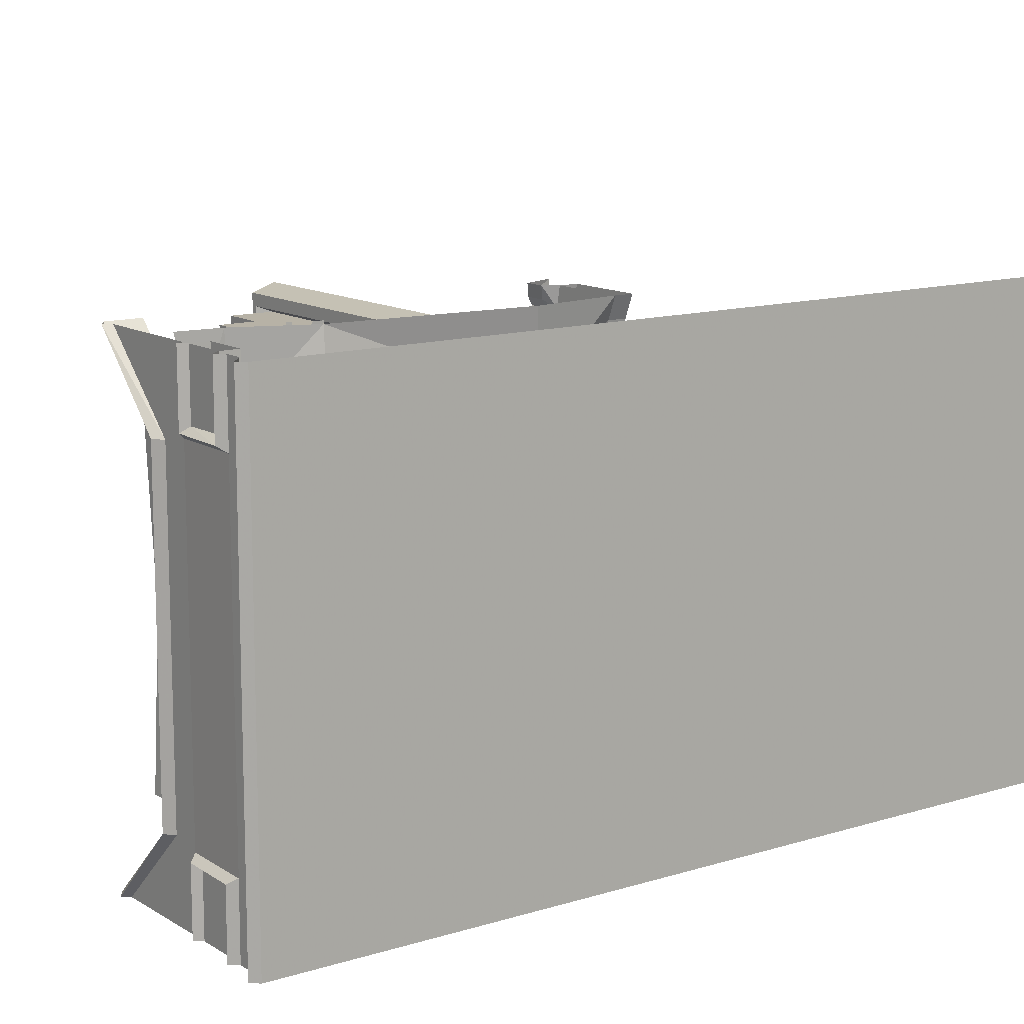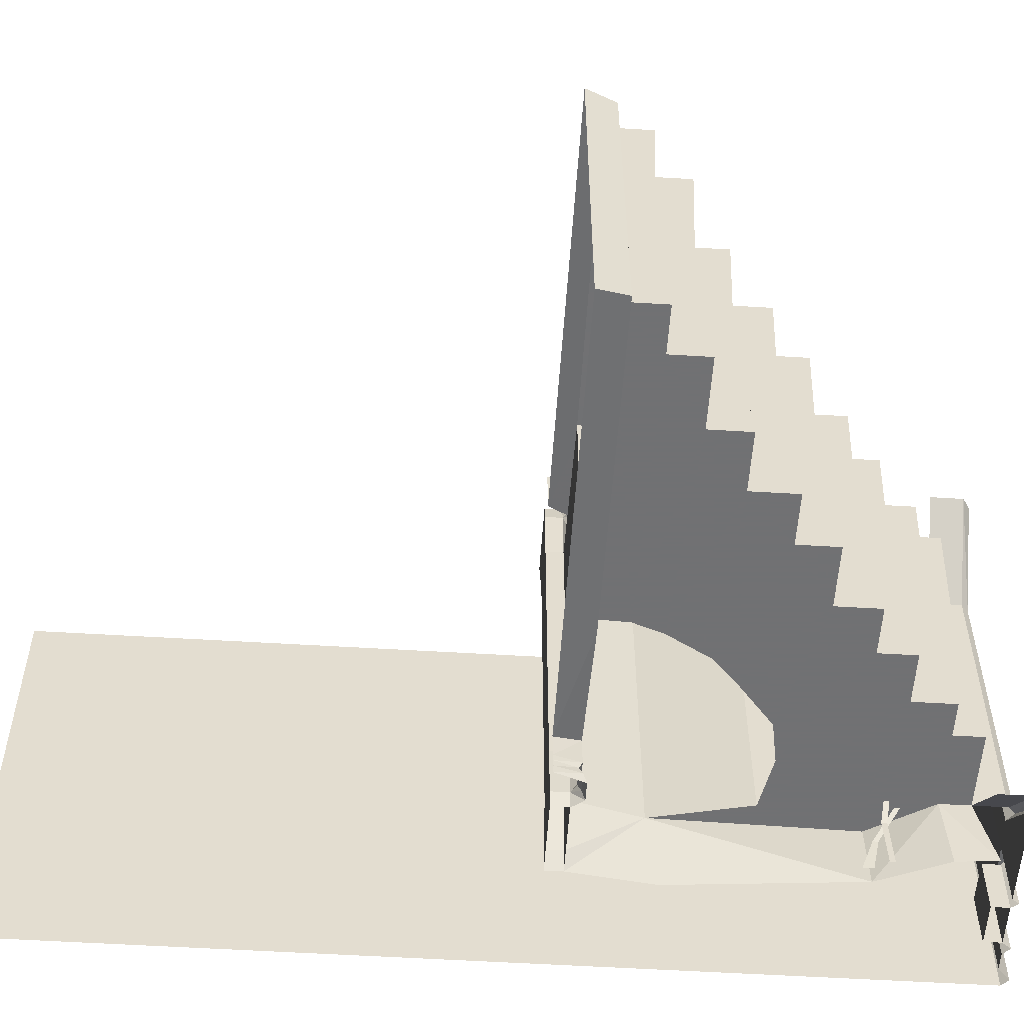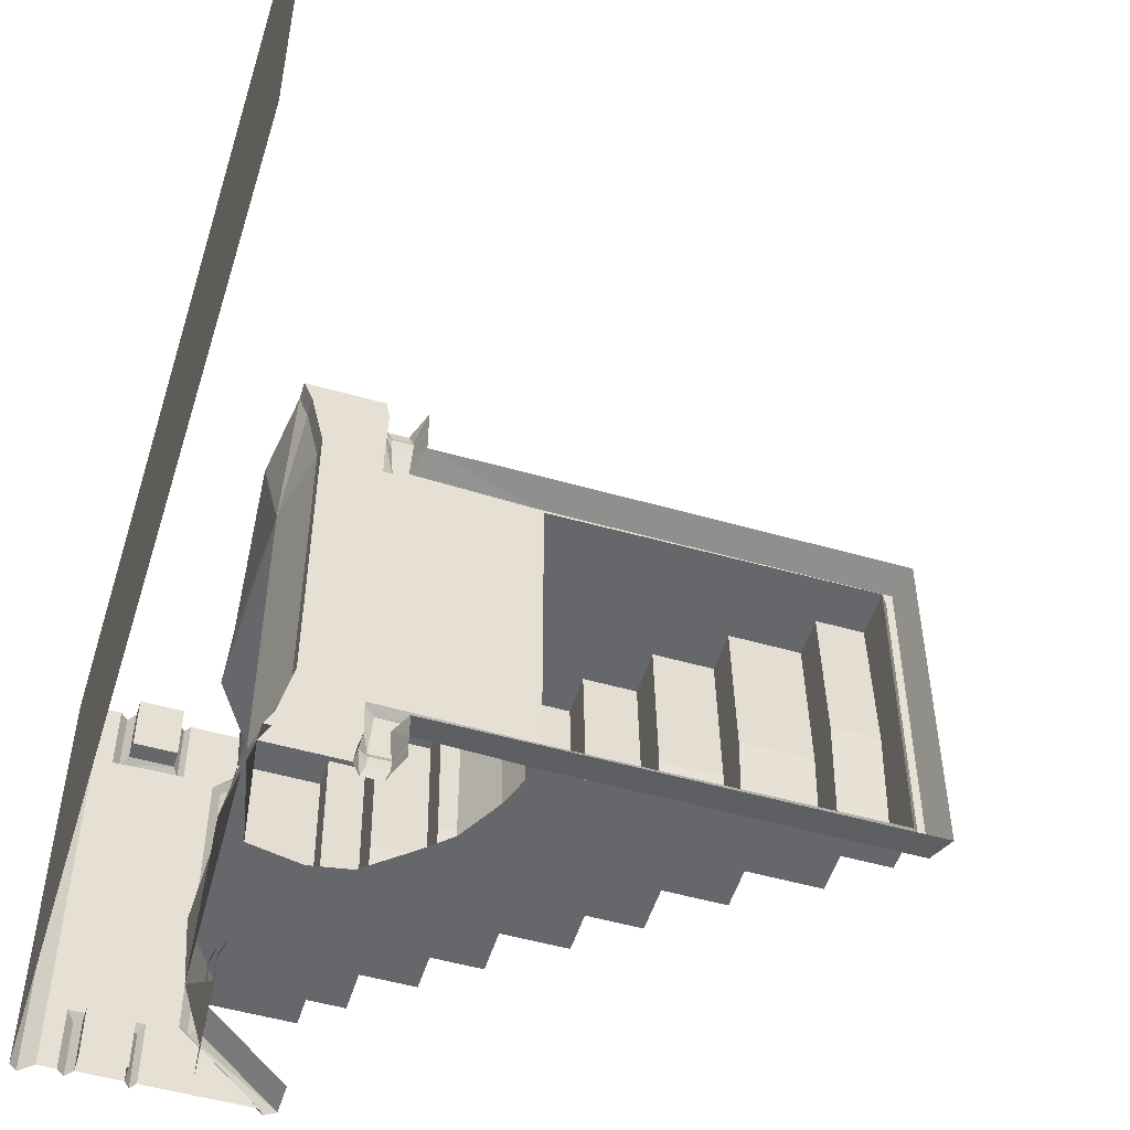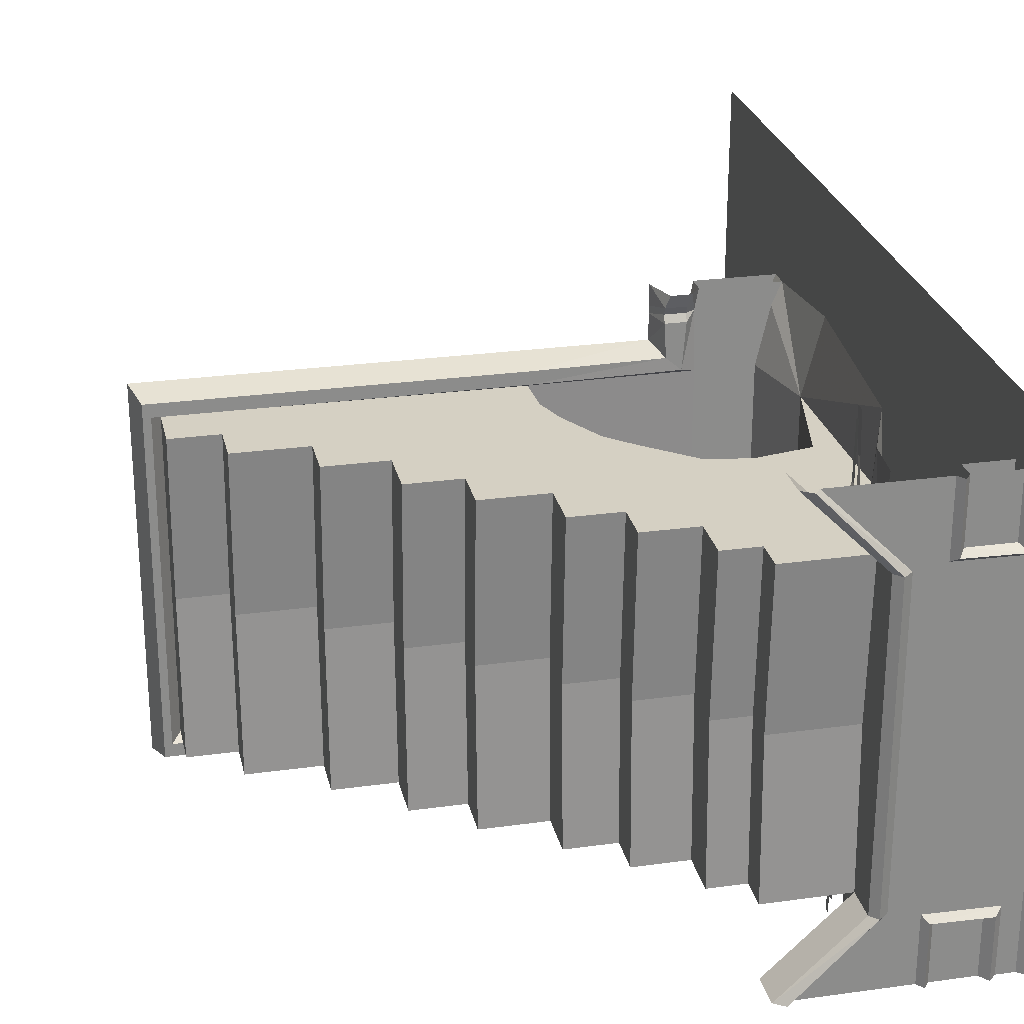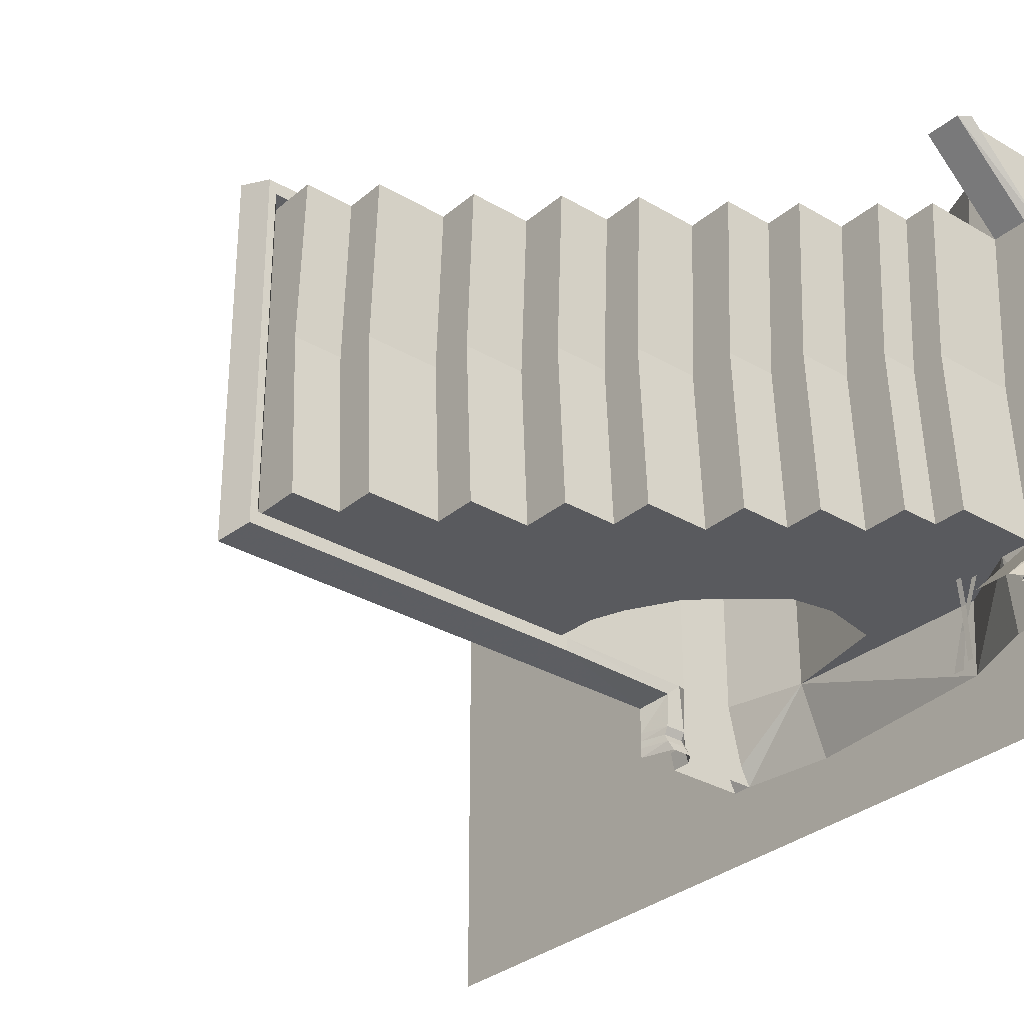
<metadata>
{"format":"obj","ext":"obj","renderer":"f3d","projection":"perspective","resolution":1024,"background":"white","views":[{"elev":12.5,"azim":54.1,"up":"+Z"},{"elev":-55.3,"azim":-93.7,"up":"+Z"},{"elev":-52.2,"azim":162.9,"up":"+Z"},{"elev":26.2,"azim":-12.3,"up":"+Z"},{"elev":-31.3,"azim":-40.0,"up":"+Z"}]}
</metadata>
<code>
v 1.5 -1.875 1
v 1.5 -1.875 -0.007812
v 1.5 2.281 -1
v 1.5 2.281 1
v 1.328 -1.852 0.6875
v 1.055 -1.875 0.7109
v 1.031 -1.844 0.6875
v 1.031 -1.844 -0.007812
v 1.328 -1.852 -0.007812
v 1.406 -1.852 1
v 1.328 -1.852 1
v 1.297 -1.883 1
v 1.297 -1.883 0.7109
v 1.078 -1.844 0.7344
v 1.055 -1.875 1
v 1.031 -1.844 1
v 0.5703 -1.844 1
v 0.9062 -1.844 0.6641
v 0.9062 -1.844 -0.007812
v 0.9062 -1.844 -0.6797
v 1.031 -1.844 -0.7031
v 1.328 -1.852 -0.7031
v 1.406 -1.852 -0.007812
v 1.469 -1.906 1
v 1.469 -1.906 -0.007812
v 0.5391 -0.1172 0.7422
v 0.007812 -0.1328 0.6875
v 0.6016 -0.1172 0.6875
v 0.6172 -0.1172 0.8828
v 0.5312 -0.1172 0.8828
v 0.5 0 0.7734
v 0.007812 -0.1328 0.7422
v -1.414 -0.1328 0.6875
v -1.375 -0.07812 0.6641
v 0.007812 -0.08594 0.6641
v 0.6641 -0.07812 0.6641
v 0.6562 -0.07812 0.9141
v 0.6172 -0.1016 0.9141
v 0.5312 -0.1016 0.9141
v 0.5 0 0.8828
v 0.007812 0 0.7734
v -1.445 -0.1328 0.7422
v -1.445 -0.1328 -0.007812
v -1.414 -0.1328 -0.007812
v -1.375 -0.07812 -0.007812
v -1.375 -0.2812 0.6641
v -1.172 -0.2812 0.6641
v 0.01562 -0.2656 0.6641
v 0.01562 -0.2656 -0.6797
v 0.007812 -0.08594 -0.6797
v 0.6641 -0.07812 -0.6797
v 0.6641 0 0.6641
v 0.6562 0 0.9141
v 0.6719 0 1
v 0.6719 -0.07812 1
v 0.6328 -0.1328 1
v 0.6172 -0.1172 0.9453
v 0.5312 -0.1172 0.9453
v 0.5 0 0.9141
v 0.3281 -1.375 0.6641
v 0.8906 -0.8438 0.6641
v 0.6562 -0.8906 0.6641
v 0.1016 -1.211 0.6641
v 0.1016 -1.375 0.6641
v 0.1016 -1.344 -0.007812
v 0.3281 -1.344 -0.007812
v 0.3281 -1.562 0.6641
v 0.4844 -1.562 0.6641
v 0.7969 -1.281 0.6641
v 1 -1.281 0.6641
v 0.9844 -0.4062 0.6641
v 0.9844 -0.4062 -0.6797
v 0.8906 -0.8438 -0.6797
v 1 -1.281 -0.6797
v 0.7969 -1.281 -0.6797
v 0.3281 -1.375 -0.6797
v 0.6562 -0.8906 -0.6797
v 0.1016 -1.211 -0.6797
v 0.4766 -0.8594 -0.6797
v -0.1094 -1.016 -0.6797
v 0.2812 -0.6953 -0.6797
v -0.3828 -0.8359 -0.6797
v -0.6094 -0.6328 -0.6797
v 0.1719 -0.5938 -0.6797
v 0.0625 -0.3984 -0.6797
v 0.0625 -0.3984 0.6641
v 0.1719 -0.5938 0.6641
v -0.6094 -0.6328 0.6641
v 0.2812 -0.6953 0.6641
v -0.3828 -0.8359 0.6641
v -0.1094 -1.016 0.6641
v 0.4766 -0.8594 0.6641
v 0.8359 -1.562 0.6641
v 0.9766 -1.281 1
v 1.047 -0.4531 1
v 1 -0.07812 1
v 0.9609 -0.07812 0.9062
v 0.9062 -0.07812 0.6641
v 0.9062 -0.07812 -0.6797
v 0.9609 -0.07812 -0.9219
v 1 -0.07812 -1
v 1.047 -0.4531 -1
v 0.9766 -1.281 -1
v 0.8359 -1.562 -0.6797
v 0.4844 -1.562 -0.6797
v 0.3281 -1.562 -0.6797
v 0.3281 -1.531 -0.007812
v 0.1016 -1.375 -0.6797
v 0.1016 -1.18 -0.007812
v -0.1094 -1.211 -0.6797
v -0.1094 -1.18 -0.007812
v -0.1094 -0.9844 -0.007812
v -0.3828 -1.016 -0.6797
v -0.3828 -0.8047 -0.007812
v -0.6094 -0.8359 -0.6797
v -0.6094 -0.8047 -0.007812
v -0.6094 -0.6016 -0.007812
v -0.8672 -0.6328 -0.6797
v -0.8672 -0.4531 -0.6797
v -0.8672 -0.4531 0.6641
v -0.8672 -0.6328 0.6641
v -0.8672 -0.6016 -0.007812
v -0.6094 -0.8359 0.6641
v -0.3828 -0.9844 -0.007812
v -0.3828 -1.016 0.6641
v -0.1094 -1.211 0.6641
v 0.4844 -1.695 0.6641
v 0.4844 -1.664 -0.007812
v 0.8359 -1.664 -0.007812
v 0.8359 -1.695 0.6641
v 0.4844 -1.531 -0.007812
v 0.4844 -1.695 -0.6797
v 0.8359 -1.695 -0.6797
v 0.8359 -1.844 -0.6797
v 0.8359 -1.844 -0.007812
v 0.8359 -1.844 0.6641
v 0.5 -1.695 1
v 0.5 -1.844 1
v 0.8672 -1.875 0.6641
v 0.5469 -1.875 1
v 0.8516 -1.586 1
v -1.172 -0.4531 0.6641
v -1.172 -0.4219 -0.007812
v -0.8672 -0.4219 -0.007812
v -1.172 -0.25 -0.007812
v -1.172 -0.2812 -0.6797
v -1.172 -0.4531 -0.6797
v -1.375 -0.07812 -0.6797
v 0.007812 -0.1328 -0.7031
v 0.6016 -0.1172 -0.7031
v 0.6172 -0.1172 -0.8984
v 0.6562 -0.07812 -0.9297
v 0.6562 0 -0.9297
v 0.6641 0 -0.6797
v 0.9062 0 0.6641
v 0.9609 0 0.9062
v 1 0 1
v -1.375 -0.25 -0.007812
v -1.375 -0.2812 -0.6797
v -1.414 -0.1328 -0.7031
v 0.007812 -0.1328 -0.7578
v 0.5391 -0.1172 -0.7578
v 0.5312 -0.1172 -0.8984
v 0.5312 -0.1016 -0.9297
v 0.6172 -0.1016 -0.9297
v 0.6172 -0.1172 -0.9609
v 0.6328 -0.1328 -1
v 0.6719 -0.07812 -1
v -1.484 0 0.7734
v -1.484 0 -0.007812
v -1.484 0 -0.7891
v -1.445 -0.1328 -0.7578
v 0.8672 -1.875 -0.007812
v 0.8359 -1.695 -0.007812
v 1.266 -1.844 0.7344
v 1.078 -1.844 1
v 1.266 -1.844 1
v 1.078 -1.766 0.7344
v 1.078 -1.766 1
v 1.266 -1.766 0.7344
v 1.266 -1.766 1
v 0.5469 -0.1328 1
v 0.5 0 1
v 0.5 0 0.9453
v 0.8359 -1.766 1
v 0.8359 -1.352 0.6641
v 0.8672 -1.328 0.7578
v 0.8359 -1.344 0.6641
v 0.8672 -1.336 0.7578
v 0.8672 -1.336 1
v 0.8672 -1.344 1
v 0.8672 -1.352 0.7578
v 0.8672 -1.359 1
v 0.8359 -1.367 0.6641
v 0.8672 -1.398 0.6641
v 0.8984 -1.289 0.8359
v 0.8672 -1.391 0.6641
v 0.8984 -1.297 0.8359
v 0.9062 -1.234 1
v 0.9062 -1.266 1
v 0.8984 -1.312 0.8359
v 0.9062 -1.281 1
v 0.8672 -1.414 0.6641
v 0.9062 0 -0.6797
v 0.9609 0 -0.9219
v 1 0 -1
v 0.6719 0 -1
v 1.055 -1.875 -0.7266
v 1.297 -1.883 -0.7266
v 1.328 -1.852 -1
v 1.406 -1.852 -1
v 1.469 -1.906 -1
v 1.5 -1.875 -1
v 0.5 0 -0.7891
v 0.007812 0 -0.7891
v 0.8359 -1.766 -1
v 0.8516 -1.586 -1
v 0.8672 -1.875 -0.6797
v 0.5703 -1.844 -1
v 1.031 -1.844 -1
v 1.055 -1.875 -1
v 1.078 -1.844 -0.75
v 1.266 -1.844 -0.75
v 1.297 -1.883 -1
v 1.078 -1.844 -1
v 1.266 -1.844 -1
v 1.266 -1.766 -0.75
v 1.266 -1.766 -1
v 1.078 -1.766 -1
v 1.078 -1.766 -0.75
v 0.5469 -1.875 -1
v 0.5 -1.844 -1
v 0.5 -1.695 -1
v 0.5312 -0.1172 -0.9609
v 0.5469 -0.1328 -1
v 0.5 0 -0.9609
v 0.5 0 -1
v 0.5 0 -0.8984
v 0.5 0 -0.9297
v 0.8359 -1.352 -0.6797
v 0.8359 -1.344 -0.6797
v 0.8672 -1.328 -0.7734
v 0.8672 -1.336 -0.7734
v 0.8672 -1.352 -0.7734
v 0.8359 -1.367 -0.6797
v 0.8672 -1.336 -1
v 0.8672 -1.344 -1
v 0.8672 -1.359 -1
v 0.8672 -1.398 -0.6797
v 0.8672 -1.391 -0.6797
v 0.8984 -1.289 -0.8516
v 0.8984 -1.297 -0.8516
v 0.8984 -1.312 -0.8516
v 0.8672 -1.414 -0.6797
v 0.9062 -1.234 -1
v 0.9062 -1.266 -1
v 0.9062 -1.281 -1
f 1 2 3
f 1 3 4
f 2 213 3
f 5 6 7
f 5 11 12
f 5 12 13
f 5 13 6
f 6 15 7
f 7 15 16
f 24 25 2
f 24 2 1
f 140 139 18
f 140 18 17
f 173 19 18
f 173 18 139
f 22 21 208
f 22 208 209
f 22 209 210
f 25 212 2
f 2 212 213
f 173 218 19
f 19 218 20
f 20 218 219
f 21 220 208
f 208 220 221
f 209 224 210
f 219 218 231
f 5 7 8
f 5 8 9
f 5 9 10
f 5 10 11
f 7 16 17
f 7 17 18
f 7 18 19
f 7 19 8
f 8 19 20
f 8 20 21
f 8 21 9
f 9 21 22
f 9 22 23
f 9 23 10
f 129 133 134
f 129 134 135
f 129 135 136
f 129 136 130
f 130 136 137
f 137 136 138
f 135 129 174
f 135 174 129
f 22 210 211
f 22 211 23
f 20 219 21
f 21 219 220
f 232 134 233
f 233 134 133
f 6 13 14
f 26 27 28
f 26 28 29
f 26 29 30
f 26 32 27
f 27 32 33
f 32 42 33
f 33 42 43
f 33 43 44
f 60 61 62
f 60 62 63
f 60 63 64
f 60 64 65
f 60 65 66
f 60 69 61
f 61 69 70
f 61 70 71
f 61 71 72
f 61 72 73
f 73 72 74
f 73 74 75
f 73 75 76
f 73 76 77
f 77 76 78
f 77 78 79
f 79 78 80
f 79 80 81
f 81 80 82
f 81 82 83
f 81 83 84
f 87 88 89
f 89 88 90
f 89 90 91
f 89 91 92
f 92 91 63
f 92 63 62
f 70 94 71
f 71 94 95
f 72 102 103
f 72 103 74
f 76 66 108
f 76 108 78
f 78 108 65
f 78 65 109
f 78 110 80
f 80 113 82
f 82 115 83
f 88 123 90
f 90 125 91
f 91 126 63
f 63 109 64
f 64 109 65
f 127 128 129
f 127 129 130
f 127 130 68
f 127 68 131
f 127 131 128
f 128 131 105
f 128 105 132
f 128 132 133
f 128 133 129
f 68 130 93
f 93 130 141
f 149 160 161
f 149 161 162
f 149 162 150
f 150 162 163
f 150 163 151
f 43 172 44
f 44 172 160
f 175 14 13
f 179 178 180
f 179 180 181
f 180 178 14
f 180 14 175
f 58 57 182
f 57 56 182
f 141 130 185
f 132 105 104
f 132 104 133
f 133 104 216
f 216 104 217
f 108 66 65
f 208 222 223
f 208 223 209
f 161 160 172
f 228 227 229
f 229 227 230
f 230 227 223
f 230 223 222
f 234 235 166
f 166 235 167
f 6 14 15
f 10 23 24
f 24 23 25
f 37 57 38
f 38 57 39
f 39 57 58
f 39 58 59
f 60 66 67
f 60 67 68
f 60 68 69
f 68 93 69
f 69 93 70
f 70 93 94
f 74 103 104
f 74 104 75
f 75 104 105
f 75 105 76
f 76 105 106
f 76 106 107
f 76 107 66
f 138 136 139
f 138 139 140
f 93 141 94
f 67 66 107
f 67 107 68
f 68 107 131
f 131 107 106
f 131 106 105
f 152 165 166
f 135 173 139
f 135 139 136
f 175 13 177
f 13 12 177
f 15 14 176
f 176 14 178
f 176 178 179
f 181 180 175
f 181 175 177
f 58 184 59
f 23 211 25
f 25 211 212
f 217 104 103
f 173 135 134
f 173 134 218
f 208 221 222
f 209 223 224
f 223 226 224
f 226 223 227
f 226 227 228
f 229 230 222
f 229 222 225
f 225 222 221
f 231 218 232
f 232 218 134
f 234 166 165
f 234 165 164
f 234 164 236
f 164 239 236
f 26 30 31
f 26 31 32
f 27 33 34
f 27 34 35
f 27 35 28
f 28 35 36
f 28 36 37
f 28 37 29
f 29 37 38
f 29 38 30
f 30 38 39
f 30 39 40
f 30 40 31
f 41 32 31
f 32 41 42
f 33 44 34
f 34 44 45
f 34 45 46
f 34 46 47
f 34 47 48
f 34 48 35
f 35 48 49
f 35 49 50
f 35 50 36
f 36 50 51
f 36 51 52
f 36 52 37
f 37 52 53
f 37 53 54
f 37 54 55
f 37 55 56
f 37 56 57
f 39 59 40
f 84 83 85
f 84 85 86
f 84 86 87
f 87 86 88
f 71 95 96
f 71 96 97
f 71 97 98
f 71 98 99
f 71 99 72
f 72 99 100
f 72 100 101
f 72 101 102
f 78 109 110
f 80 110 111
f 80 111 112
f 80 112 113
f 82 113 114
f 82 114 115
f 83 115 116
f 83 116 117
f 83 117 118
f 83 118 119
f 83 119 85
f 85 119 49
f 85 49 48
f 85 48 86
f 86 48 120
f 86 120 88
f 88 120 121
f 88 121 122
f 88 122 117
f 88 117 123
f 90 123 116
f 90 116 114
f 90 114 124
f 90 124 125
f 91 125 124
f 91 124 112
f 91 112 126
f 63 126 111
f 63 111 109
f 120 48 47
f 120 47 142
f 120 142 143
f 120 143 144
f 120 144 121
f 121 144 122
f 122 144 119
f 122 119 118
f 122 118 117
f 126 112 111
f 123 117 116
f 142 47 145
f 142 145 143
f 143 145 146
f 143 146 147
f 143 147 144
f 144 147 119
f 119 147 146
f 119 146 49
f 49 146 148
f 49 148 50
f 50 148 149
f 50 149 150
f 50 150 51
f 51 150 151
f 51 151 152
f 51 152 153
f 51 153 154
f 51 154 52
f 52 154 155
f 52 155 53
f 53 155 54
f 54 155 156
f 54 156 157
f 157 156 97
f 157 97 96
f 46 45 158
f 46 158 47
f 47 158 145
f 145 158 159
f 145 159 146
f 146 159 148
f 148 159 158
f 148 158 45
f 148 45 160
f 148 160 149
f 151 163 164
f 151 164 165
f 151 165 152
f 152 166 167
f 152 167 168
f 42 169 170
f 42 170 43
f 43 170 171
f 43 171 172
f 44 160 45
f 41 169 42
f 58 182 183
f 58 183 184
f 156 155 98
f 156 98 97
f 98 155 204
f 98 204 99
f 99 204 100
f 100 204 205
f 100 205 101
f 101 205 206
f 206 205 207
f 207 205 204
f 207 204 153
f 207 153 152
f 207 152 168
f 155 154 204
f 204 154 153
f 214 162 161
f 214 161 215
f 215 161 172
f 215 172 171
f 110 109 111
f 114 113 124
f 124 113 112
f 115 114 116
f 234 236 237
f 234 237 235
f 163 238 239
f 163 239 164
f 238 163 162
f 238 162 214
f 152 168 99
f 152 99 51
f 51 99 98
f 51 98 36
f 36 98 37
f 37 98 55
f 55 98 97
f 55 97 96
f 175 176 14
f 175 177 176
f 223 222 225
f 223 225 226
f 100 168 101
f 168 100 99
f 186 187 188
f 187 186 189
f 187 189 190
f 190 189 191
f 195 196 197
f 196 195 198
f 196 198 199
f 199 198 200
f 240 241 242
f 240 242 243
f 242 246 243
f 243 246 247
f 249 250 251
f 249 251 252
f 251 255 252
f 252 255 256
f 191 189 192
f 191 192 193
f 189 186 194
f 189 194 192
f 200 198 201
f 200 201 202
f 198 195 203
f 198 203 201
f 240 243 244
f 240 244 245
f 243 247 248
f 243 248 244
f 249 252 253
f 249 253 254
f 252 256 257
f 252 257 253

</code>
